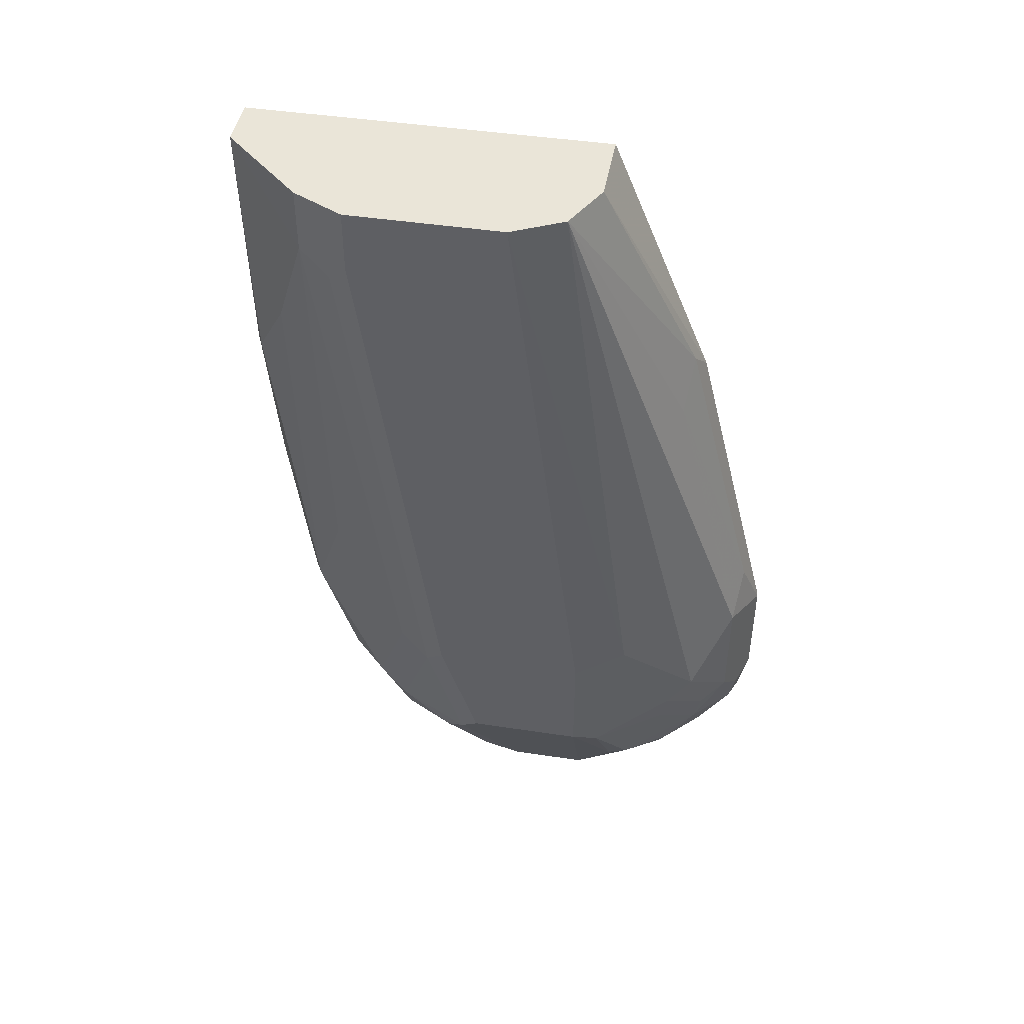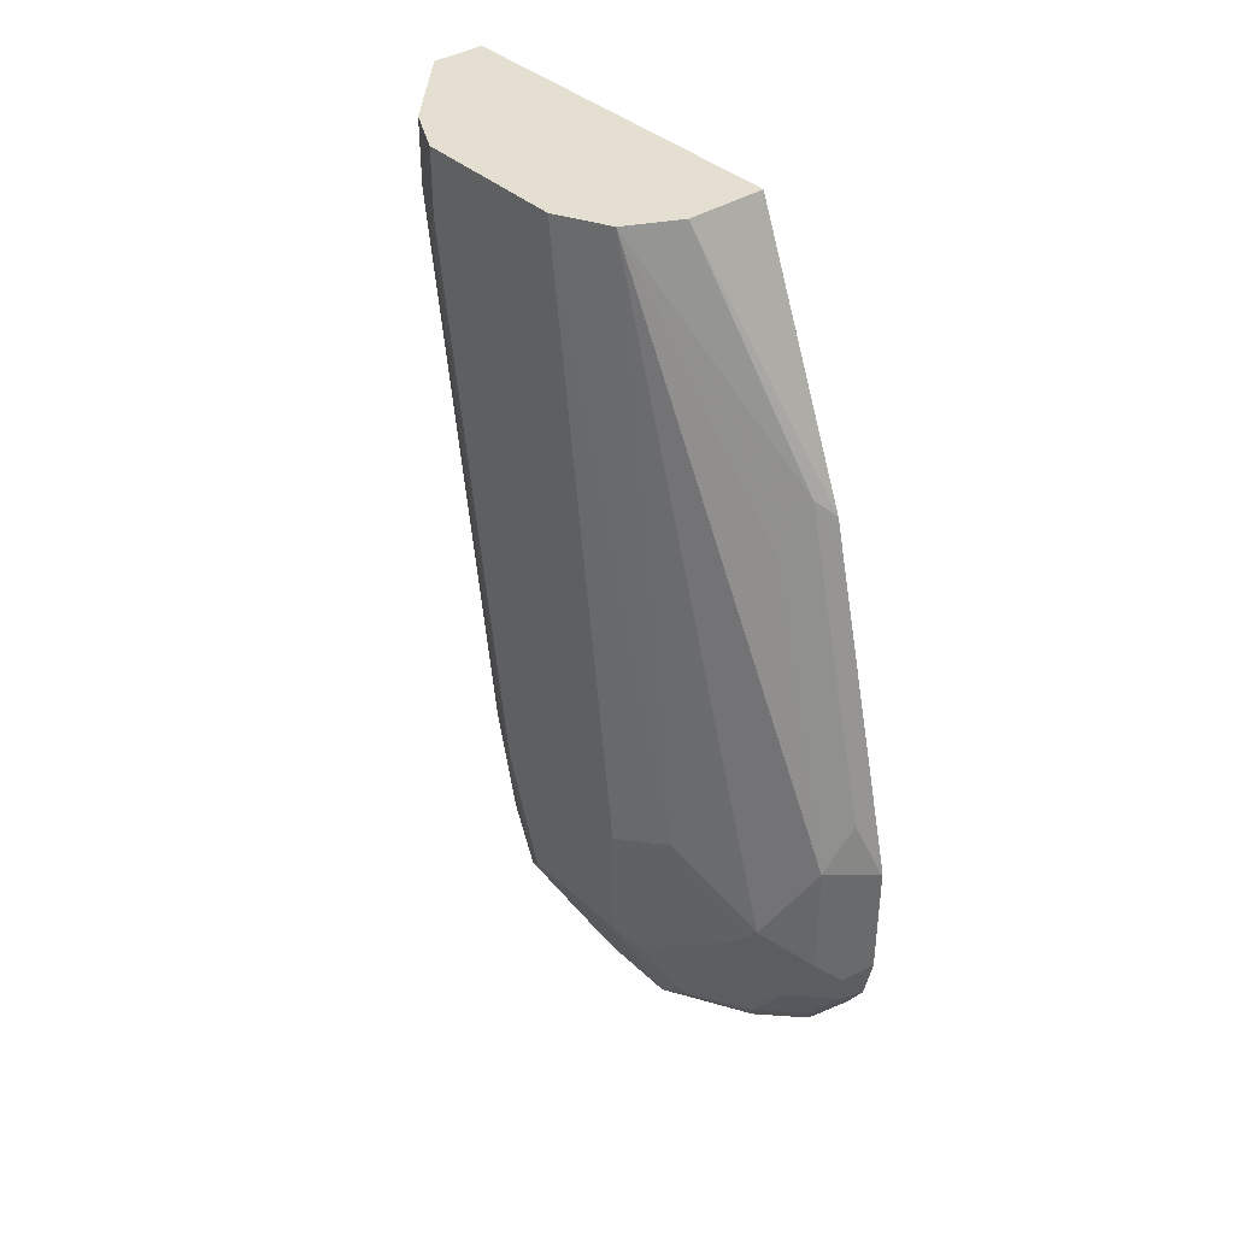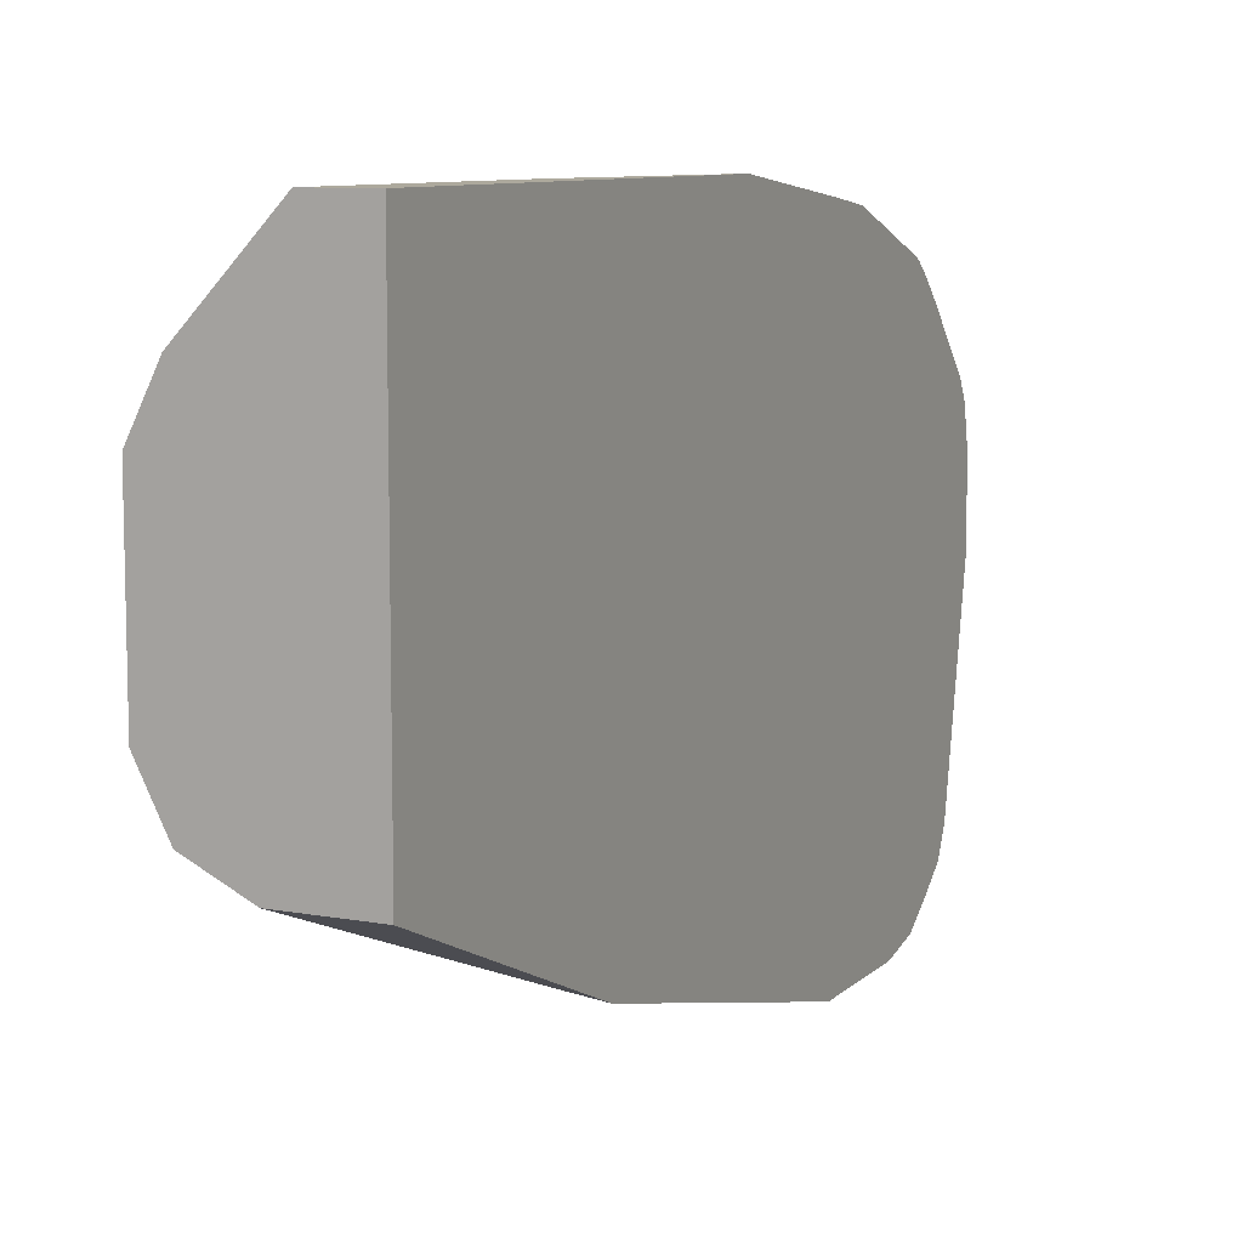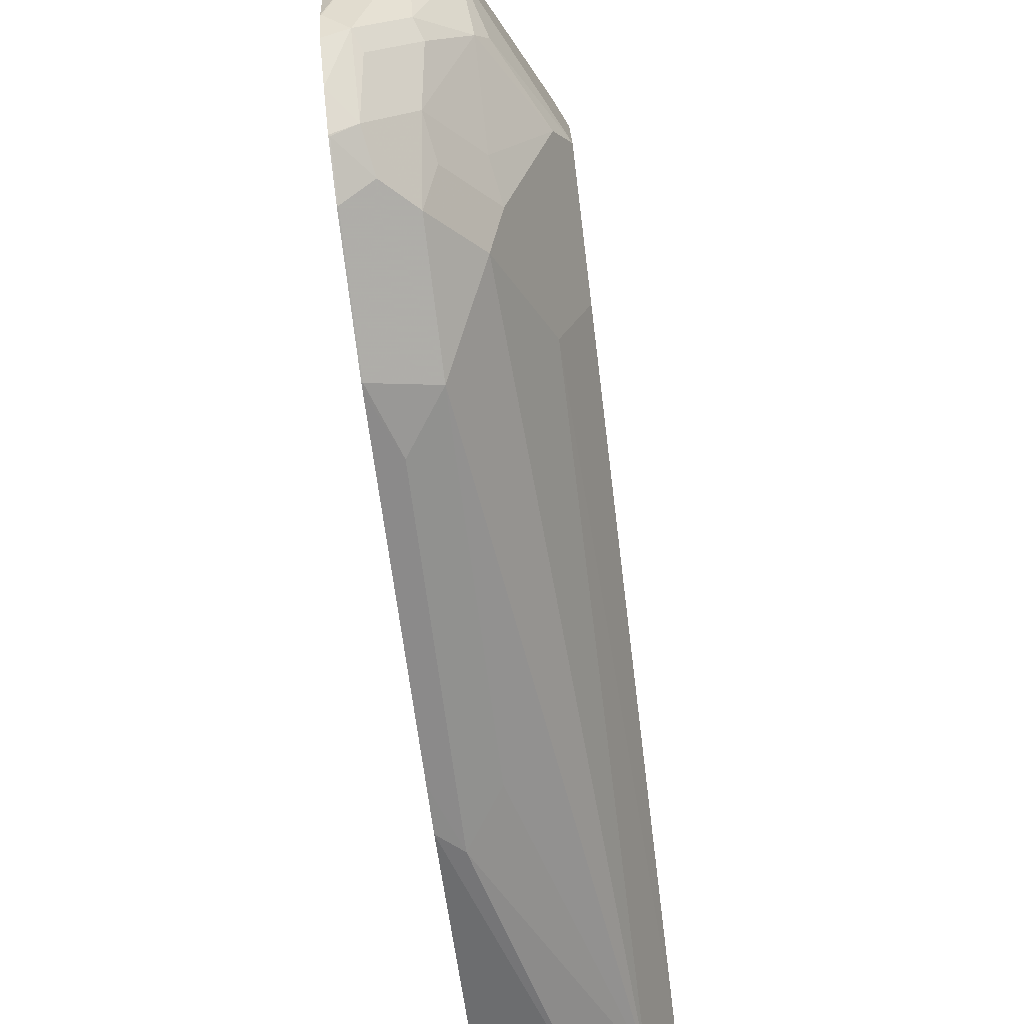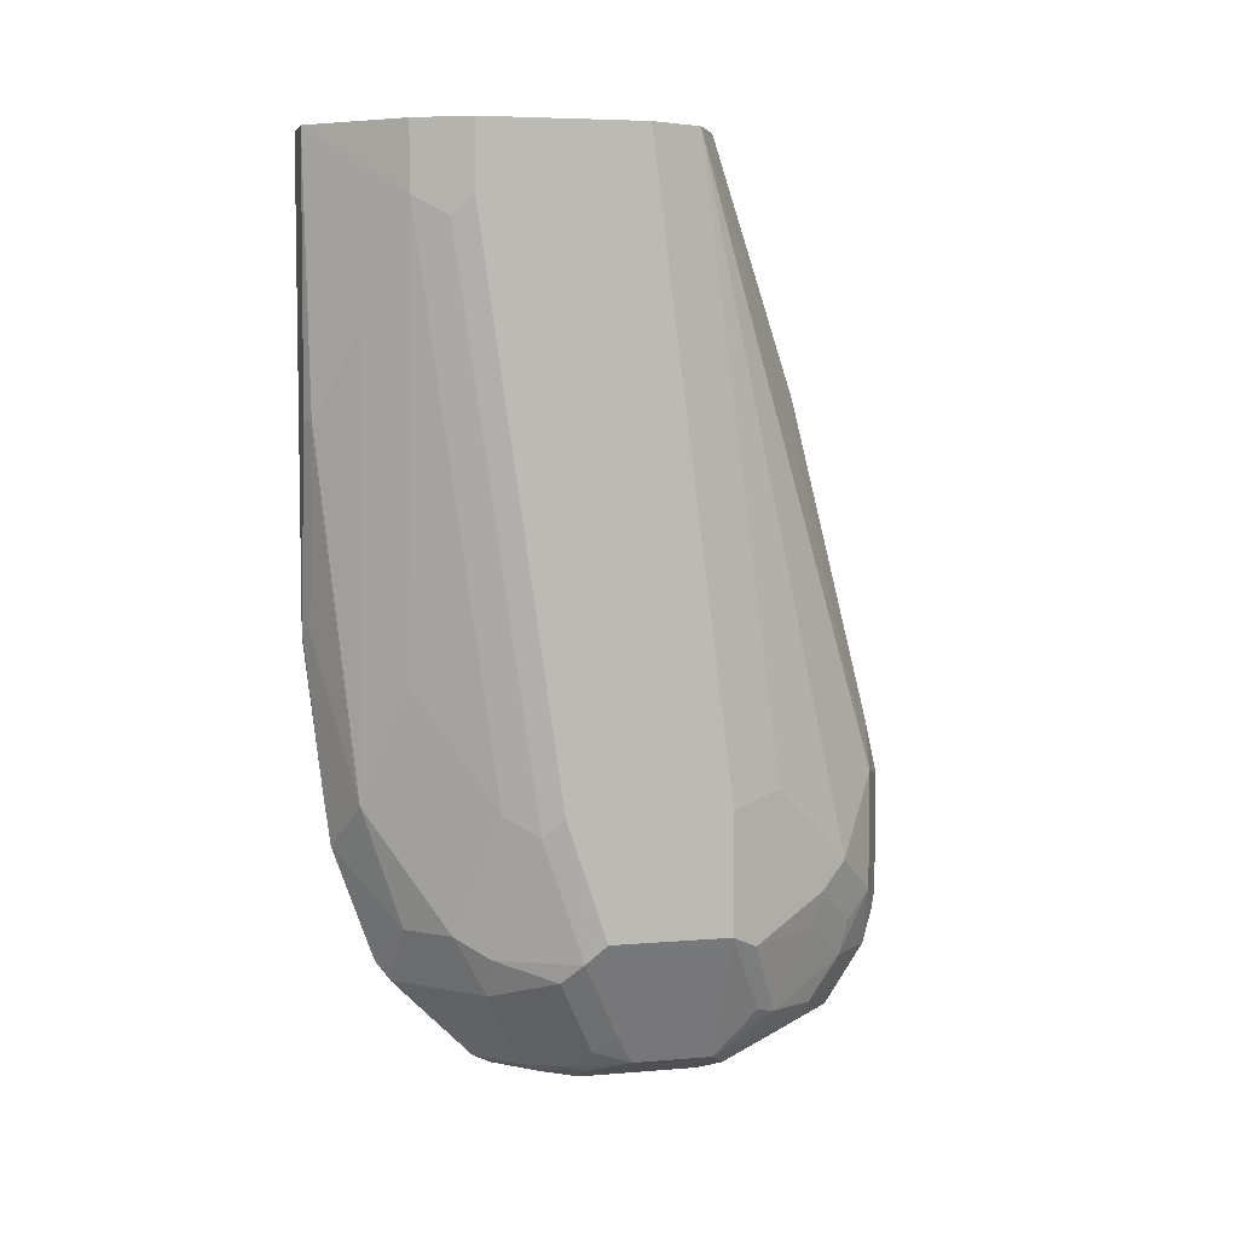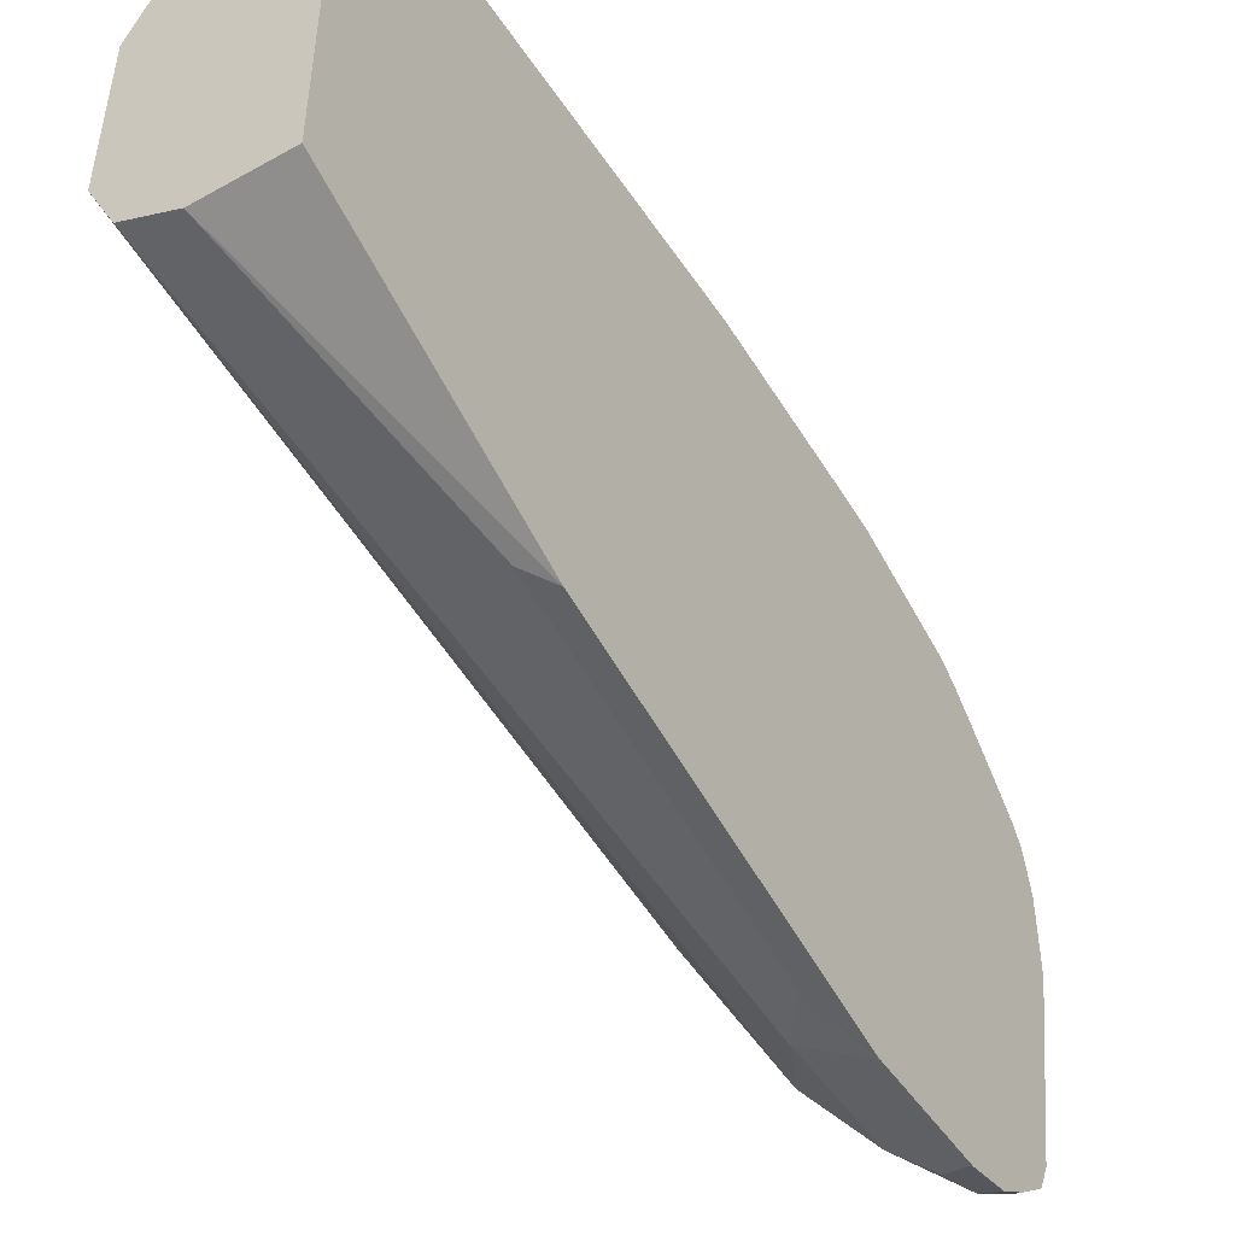
<metadata>
{"format":"obj","ext":"obj","renderer":"f3d","projection":"perspective","resolution":1024,"background":"white","views":[{"elev":45.2,"azim":100.0,"up":"+Y"},{"elev":37.4,"azim":140.0,"up":"+Y"},{"elev":8.9,"azim":-155.0,"up":"+Z"},{"elev":-75.9,"azim":7.0,"up":"+Z"},{"elev":5.8,"azim":75.8,"up":"+Y"},{"elev":-48.5,"azim":-147.9,"up":"+Z"}]}
</metadata>
<code>
v 0.07705 -0.6812 -0.1458
v 0.07705 -0.7574 -0.1549
v 0.07822 -0.6789 -0.1458
v 0.07705 -0.4531 -0.1458
v 0.07705 -0.7797 -0.1579
v 0.1035 -0.7565 -0.1681
v 0.08406 -0.6789 -0.1487
v 0.09762 -0.582 -0.1458
v 0.1033 -0.4531 -0.1458
v 0.07705 -0.4531 -0.33
v 0.07705 -0.8341 -0.1773
v 0.1035 -0.8147 -0.1875
v 0.1423 -0.7565 -0.2263
v 0.1229 -0.6983 -0.1875
v 0.1423 -0.485 -0.1875
v 0.1229 -0.5432 -0.1681
v 0.1035 -0.582 -0.1487
v 0.1229 -0.8147 -0.2069
v 0.1423 -0.4531 -0.1875
v 0.07705 -0.5825 -0.3834
v 0.1164 -0.4531 -0.3298
v 0.07705 -0.8368 -0.1788
v 0.08245 -0.8438 -0.1843
v 0.1018 -0.8438 -0.2037
v 0.1212 -0.8438 -0.2231
v 0.1309 -0.8244 -0.2231
v 0.1503 -0.7662 -0.2425
v 0.1503 -0.4947 -0.2037
v 0.1552 -0.485 -0.2134
v 0.1552 -0.4531 -0.2134
v 0.0873 -0.5723 -0.3782
v 0.0776 -0.6014 -0.388
v 0.07705 -0.6019 -0.3882
v 0.1423 -0.4531 -0.3168
v 0.07705 -0.8438 -0.1843
v 0.07705 -0.8539 -0.1936
v 0.08245 -0.8826 -0.2231
v 0.1018 -0.8632 -0.2231
v 0.1431 -0.8341 -0.2522
v 0.1018 -0.8826 -0.2425
v 0.1115 -0.8826 -0.2619
v 0.1503 -0.8244 -0.2619
v 0.1552 -0.7565 -0.2522
v 0.1552 -0.4531 -0.291
v 0.1035 -0.5949 -0.375
v 0.0873 -0.7274 -0.4171
v 0.07705 -0.7538 -0.4262
v 0.1489 -0.4531 -0.3035
v 0.1423 -0.75 -0.3556
v 0.1229 -0.7888 -0.3944
v 0.1035 -0.75 -0.4138
v 0.07705 -0.8728 -0.2128
v 0.07705 -0.8826 -0.2231
v 0.07705 -0.8871 -0.2303
v 0.08002 -0.8875 -0.2328
v 0.09942 -0.8875 -0.2522
v 0.1237 -0.8729 -0.2716
v 0.1309 -0.8632 -0.2813
v 0.1229 -0.8794 -0.291
v 0.1099 -0.8858 -0.2716
v 0.1229 -0.8794 -0.3298
v 0.1487 -0.8277 -0.3298
v 0.1552 -0.8147 -0.3298
v 0.1552 -0.8147 -0.2716
v 0.1552 -0.7565 -0.3298
v 0.0776 -0.7565 -0.4267
v 0.07705 -0.7565 -0.4267
v 0.1293 -0.8018 -0.3815
v 0.1035 -0.8083 -0.4138
v 0.09053 -0.763 -0.4203
v 0.07705 -0.8881 -0.2328
v 0.0776 -0.8923 -0.2522
v 0.09699 -0.8923 -0.2716
v 0.1067 -0.8875 -0.3394
v 0.1067 -0.8681 -0.3782
v 0.1261 -0.8584 -0.3589
v 0.1309 -0.8559 -0.3492
v 0.1487 -0.8212 -0.3427
v 0.0776 -0.8147 -0.4267
v 0.07705 -0.8153 -0.4267
v 0.1261 -0.8196 -0.3782
v 0.1099 -0.8212 -0.4009
v 0.1067 -0.839 -0.3976
v 0.0873 -0.839 -0.4171
v 0.09053 -0.8212 -0.4203
v 0.07705 -0.8923 -0.2517
v 0.09699 -0.8923 -0.3298
v 0.0873 -0.8681 -0.3976
v 0.1099 -0.86 -0.3815
v 0.0776 -0.8365 -0.4219
v 0.07705 -0.8365 -0.422
v 0.07705 -0.8515 -0.4125
v 0.07705 -0.8371 -0.4219
v 0.09053 -0.86 -0.4009
v 0.07705 -0.8923 -0.271
v 0.0776 -0.8923 -0.291
v 0.07705 -0.892 -0.2912
v 0.07705 -0.8729 -0.388
v 0.0776 -0.8729 -0.388
v 0.07705 -0.8664 -0.4011
v 0.07705 -0.8922 -0.2905
f 51 70 66
f 46 51 66
f 46 66 47
f 47 66 67
f 49 65 50
f 50 65 68
f 50 68 69
f 50 69 51
f 51 69 85
f 51 85 70
f 61 75 76
f 55 71 72
f 55 72 56
f 56 72 73
f 56 73 60
f 57 59 58
f 59 60 74
f 59 74 61
f 60 73 74
f 61 74 75
f 61 76 77
f 54 71 55
f 45 51 46
f 40 56 41
f 44 65 49
f 61 77 62
f 34 51 45
f 36 52 37
f 37 52 53
f 37 53 54
f 37 54 55
f 37 55 56
f 37 56 40
f 37 40 38
f 39 41 57
f 39 57 58
f 39 58 42
f 41 59 57
f 41 56 60
f 41 60 59
f 42 58 59
f 42 59 61
f 42 61 62
f 42 62 63
f 42 63 64
f 42 64 43
f 44 49 48
f 62 77 63
f 76 89 83
f 63 78 68
f 76 81 78
f 76 78 77
f 79 85 90
f 79 91 80
f 83 89 84
f 84 92 93
f 84 93 90
f 84 90 85
f 84 89 94
f 84 94 88
f 84 88 92
f 87 96 97
f 87 97 98
f 87 98 99
f 88 99 100
f 88 100 92
f 90 93 91
f 95 101 96
f 96 101 97
f 98 100 99
f 34 50 51
f 76 83 81
f 63 77 78
f 75 89 76
f 75 88 94
f 63 68 65
f 66 70 85
f 66 85 79
f 66 79 80
f 66 80 67
f 68 78 81
f 68 81 83
f 68 83 82
f 68 82 69
f 69 82 83
f 69 83 84
f 69 84 85
f 71 86 72
f 72 86 95
f 72 95 96
f 72 96 87
f 72 87 73
f 73 87 74
f 74 87 99
f 74 99 88
f 74 88 75
f 75 94 89
f 34 49 50
f 79 90 91
f 32 47 33
f 1 35 22
f 1 22 11
f 1 11 5
f 1 5 2
f 2 5 6
f 2 6 7
f 2 7 3
f 3 7 17
f 3 17 8
f 4 9 19
f 4 19 30
f 4 30 44
f 4 44 48
f 4 48 34
f 4 34 21
f 4 21 10
f 5 11 12
f 5 12 6
f 6 13 14
f 6 14 15
f 6 15 16
f 1 36 35
f 6 16 17
f 1 52 36
f 1 54 53
f 1 2 3
f 1 3 8
f 1 8 9
f 1 9 4
f 1 10 20
f 1 20 33
f 1 33 47
f 1 47 67
f 1 67 80
f 1 80 91
f 1 91 93
f 1 93 92
f 1 92 100
f 1 100 98
f 1 98 97
f 1 97 101
f 34 48 49
f 1 101 95
f 1 95 86
f 1 86 71
f 1 71 54
f 1 53 52
f 6 17 7
f 1 4 10
f 6 18 13
f 23 37 38
f 23 38 24
f 24 38 25
f 25 39 26
f 25 38 40
f 25 40 41
f 25 41 39
f 26 39 42
f 26 42 27
f 27 43 28
f 27 42 43
f 28 43 29
f 29 43 64
f 29 64 63
f 29 63 65
f 29 65 44
f 29 44 30
f 31 34 45
f 31 46 32
f 32 46 47
f 6 12 18
f 23 36 37
f 23 35 36
f 31 45 46
f 21 34 31
f 22 35 23
f 9 16 15
f 9 17 16
f 10 21 20
f 11 22 23
f 11 23 12
f 12 23 24
f 12 24 25
f 12 25 18
f 13 18 26
f 9 15 19
f 13 27 28
f 20 21 31
f 13 26 27
f 20 32 33
f 20 31 32
f 18 25 26
f 8 17 9
f 15 29 30
f 15 28 29
f 13 15 14
f 15 30 19
f 13 28 15

</code>
